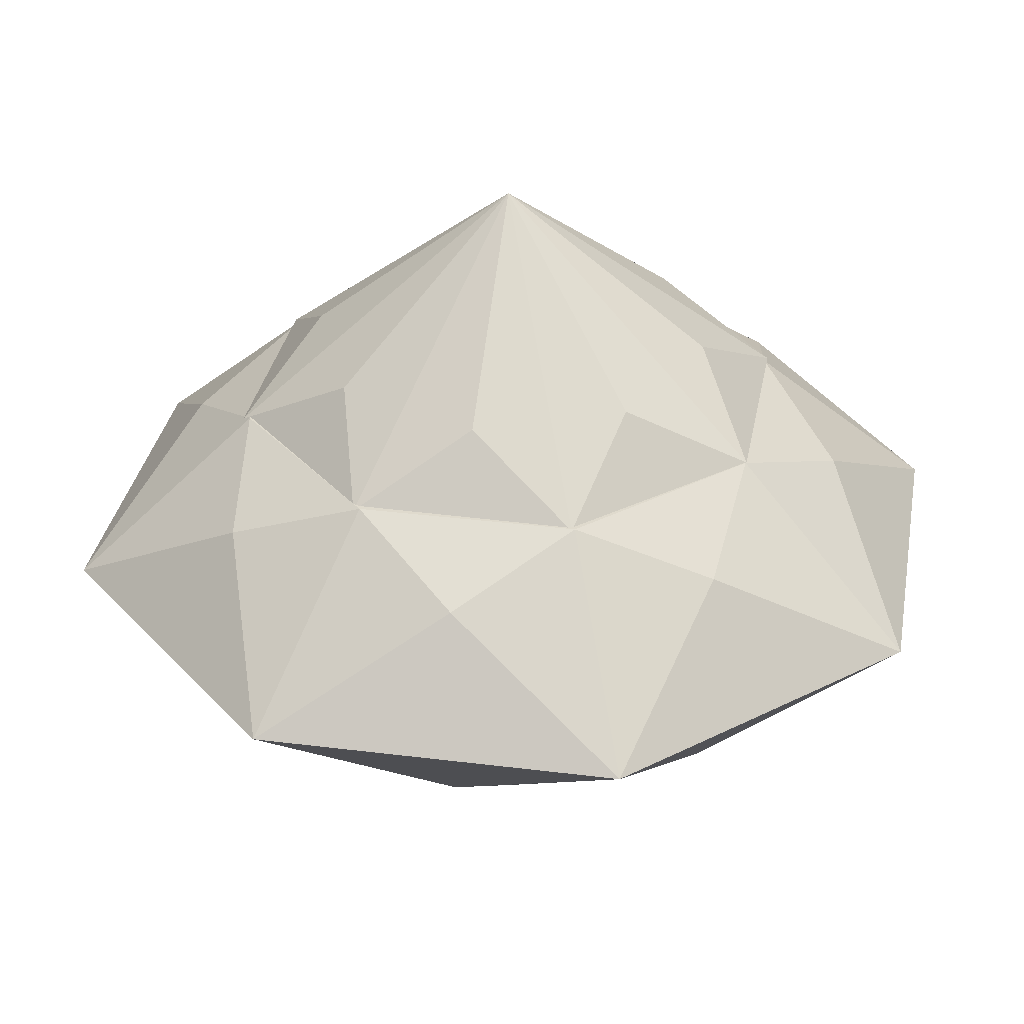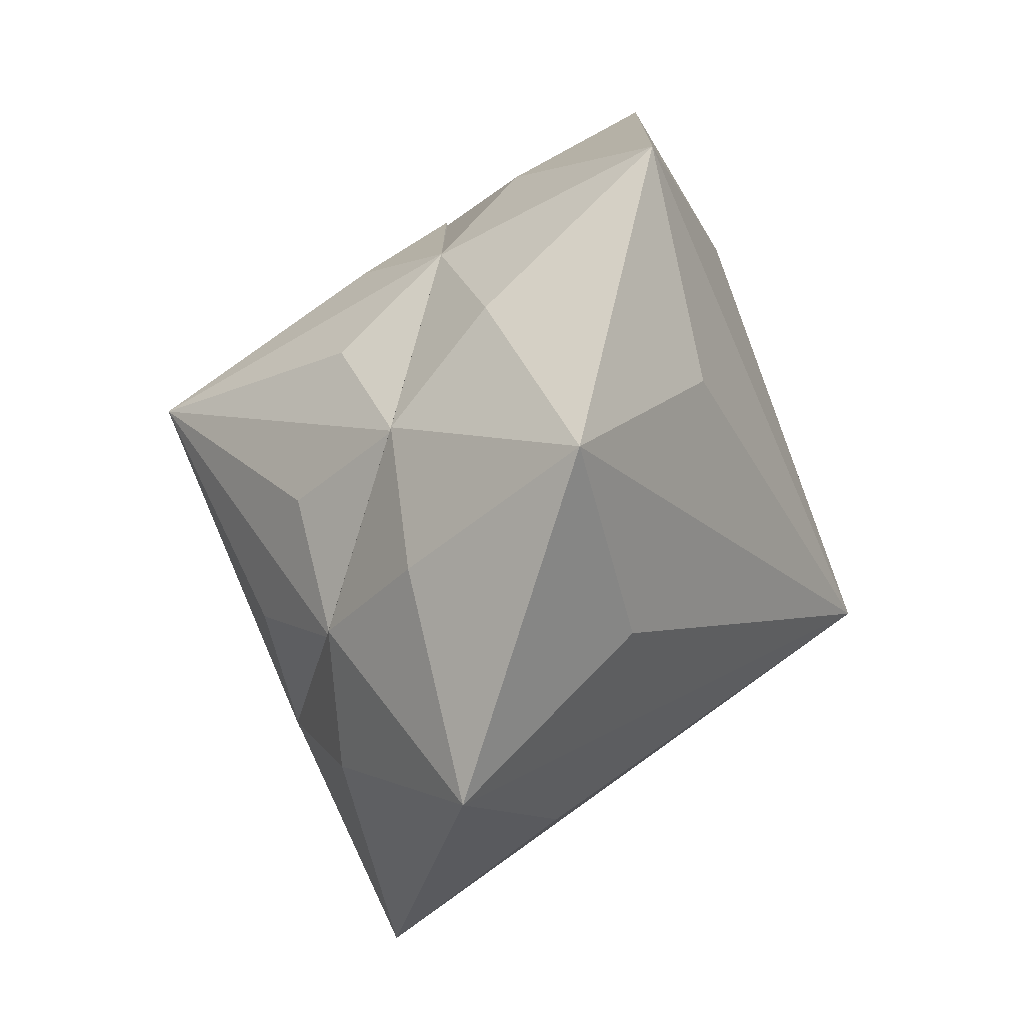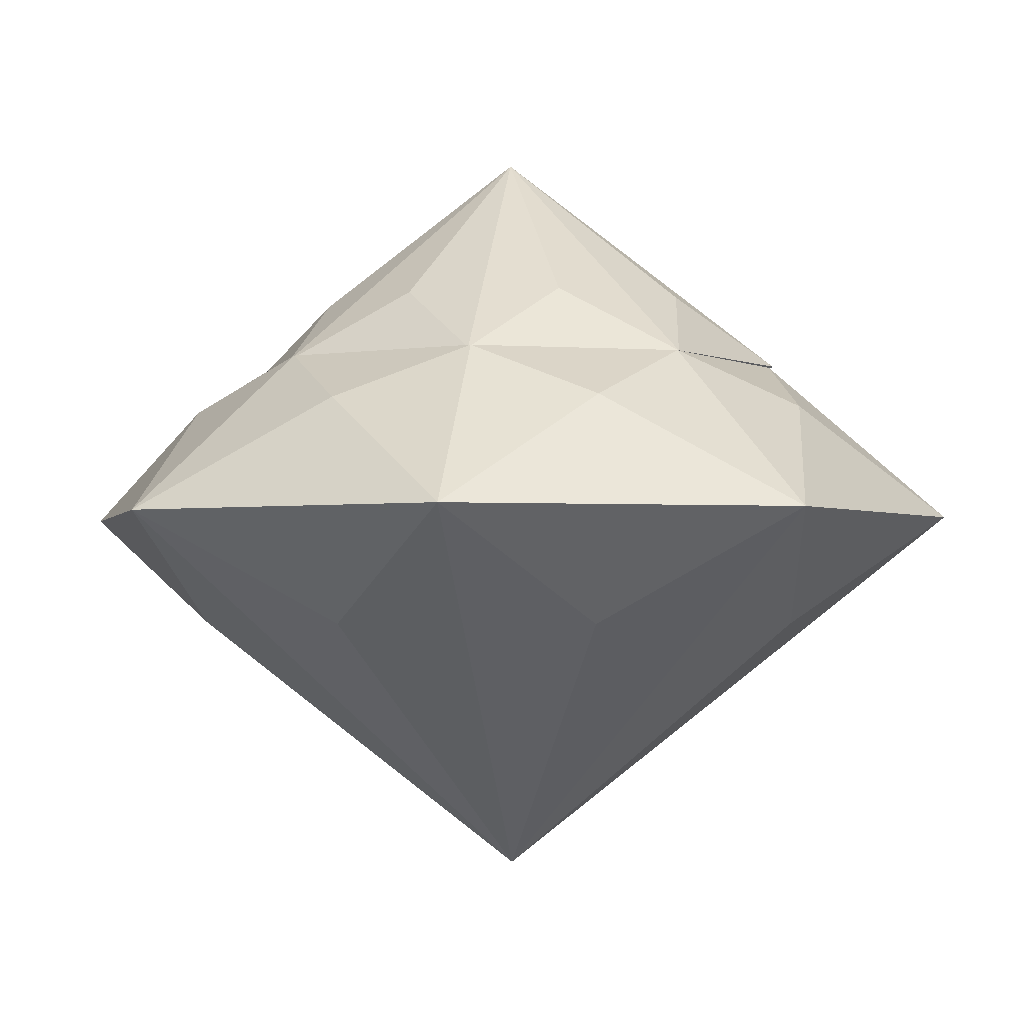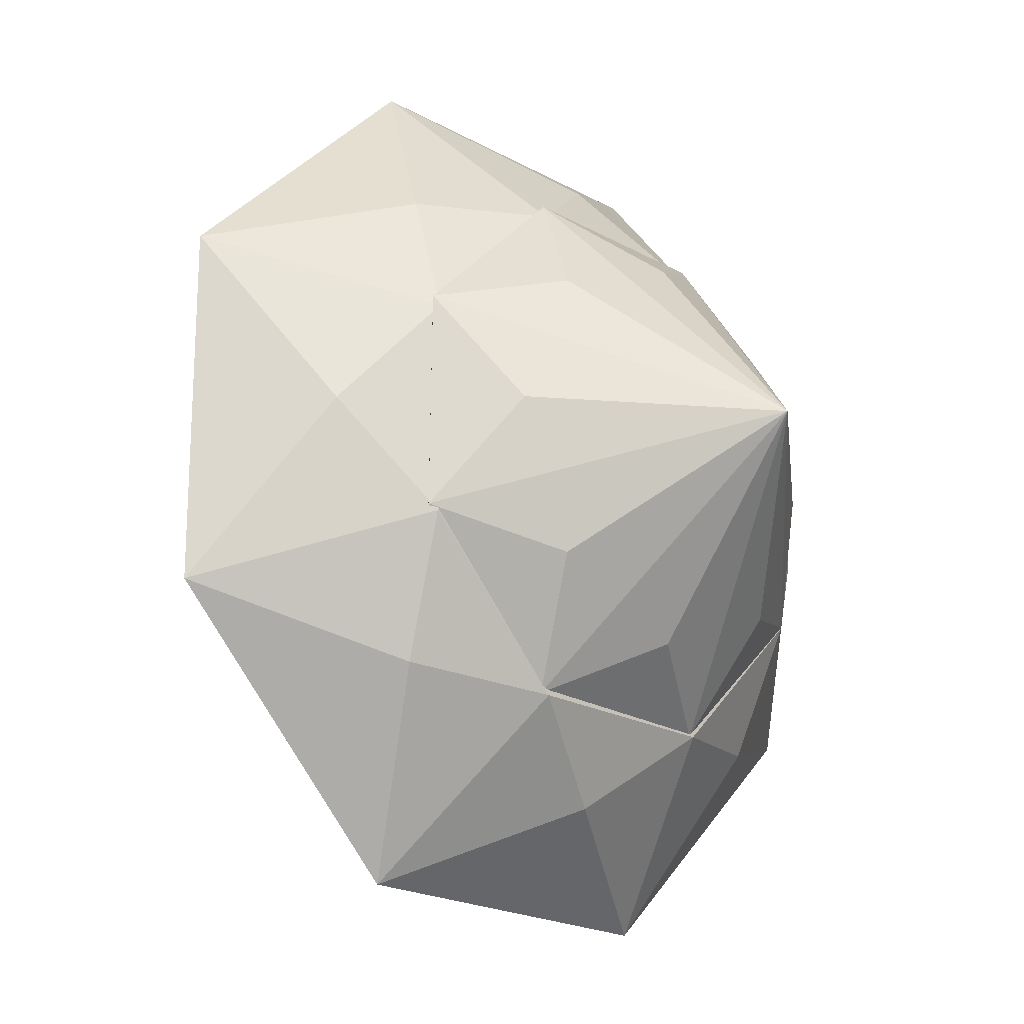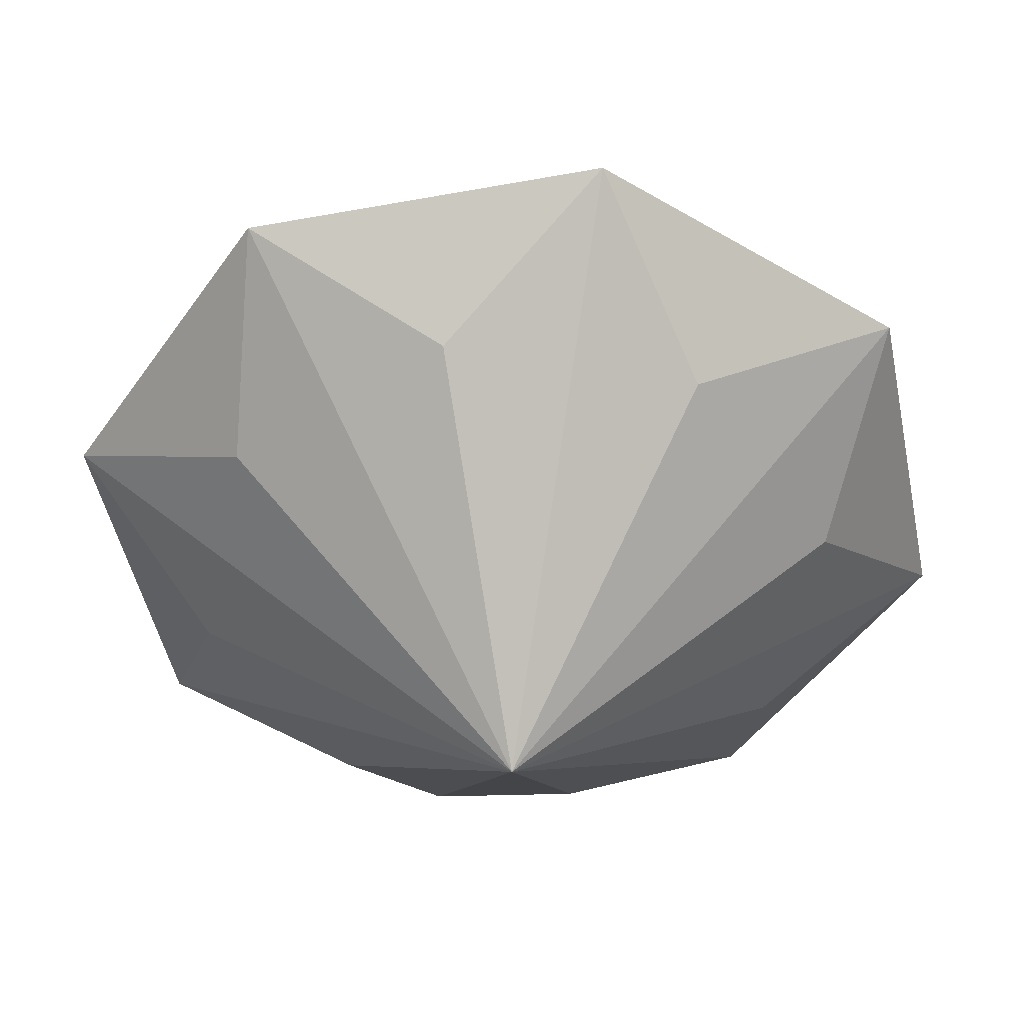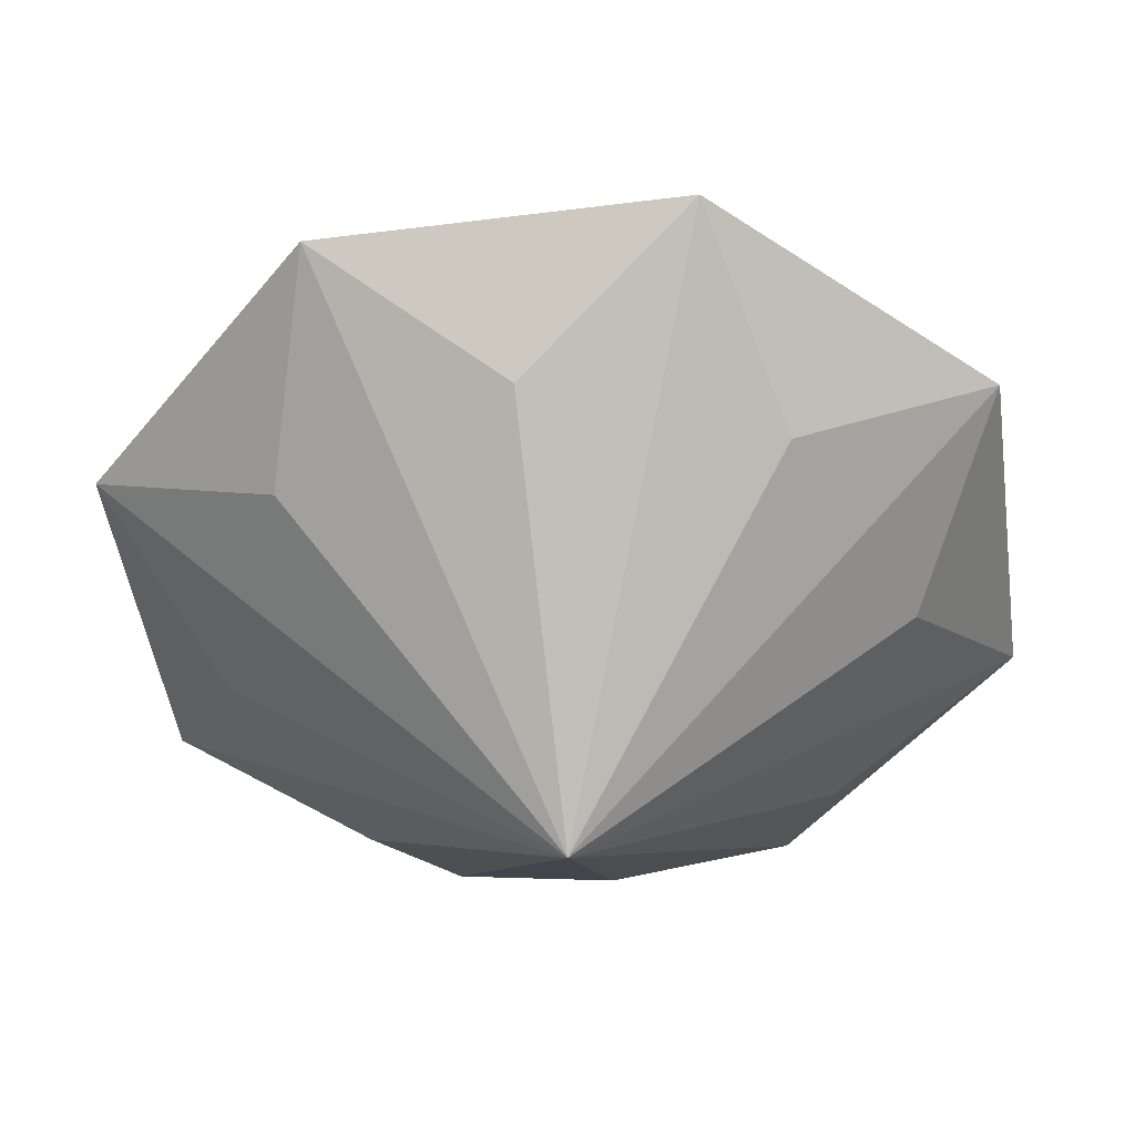
<metadata>
{"format":"obj","ext":"obj","renderer":"f3d","projection":"perspective","resolution":1024,"background":"white","views":[{"elev":32.7,"azim":-170.1,"up":"+Y"},{"elev":-76.0,"azim":-107.3,"up":"+Z"},{"elev":-2.1,"azim":-149.1,"up":"+Y"},{"elev":-20.4,"azim":134.5,"up":"+Z"},{"elev":-47.9,"azim":-78.4,"up":"+Y"},{"elev":-47.4,"azim":98.1,"up":"+Y"}]}
</metadata>
<code>
o Black_Gem.013
v 0 0.01851 -0.000278
v 0 1.169 8.3e-05
v -0.7143 0.5779 -0.000102
v -0.9239 0.8186 -0.3827
v -0.7369 1.055 4.7e-05
v -0.5543 1.169 -0.2295
v -0.5051 0.5781 -0.5052
v -0.3827 0.8188 -0.9239
v -0.5211 1.055 -0.521
v -0.2296 1.169 -0.5542
v 0 0.5782 -0.7144
v 0.3827 0.8188 -0.9239
v 0 1.055 -0.7369
v 0.2296 1.169 -0.5542
v 0.5051 0.5781 -0.5052
v 0.9239 0.8186 -0.3827
v 0.5211 1.055 -0.521
v 0.5543 1.169 -0.2295
v 0.7143 0.5779 -0.000102
v 0.9239 0.8184 0.3827
v 0.7369 1.055 4.7e-05
v 0.5543 1.168 0.2297
v 0.5051 0.5778 0.505
v 0.3827 0.8182 0.9239
v 0.5211 1.055 0.5211
v 0.2296 1.168 0.5544
v 0 0.5777 0.7142
v -0.3827 0.8182 0.9239
v 0 1.055 0.737
v -0.2296 1.168 0.5544
v -0.5051 0.5778 0.505
v -0.9239 0.8184 0.3827
v -0.5211 1.055 0.5211
v -0.5543 1.168 0.2297
f 1 11 12
f 7 4 8
f 8 4 9
f 26 29 24
f 9 6 10
f 15 1 12
f 11 8 12
f 12 8 13
f 25 26 24
f 13 10 14
f 15 16 1
f 15 12 16
f 16 12 17
f 25 20 22
f 17 14 18
f 16 19 1
f 19 16 20
f 20 16 21
f 21 22 20
f 21 18 22
f 19 20 1
f 23 20 24
f 24 20 25
f 21 16 18
f 25 22 26
f 23 24 1
f 27 24 28
f 28 24 29
f 17 18 16
f 29 26 30
f 24 27 1
f 31 28 32
f 32 28 33
f 12 14 17
f 33 30 34
f 23 1 20
f 3 32 4
f 4 32 5
f 13 14 12
f 5 34 6
f 6 2 34
f 2 6 10
f 2 10 14
f 2 14 18
f 2 18 22
f 2 22 26
f 2 26 30
f 2 30 34
f 29 30 28
f 33 28 30
f 33 34 32
f 32 34 5
f 5 6 4
f 6 9 4
f 9 10 8
f 13 8 10
f 11 1 8
f 7 8 1
f 7 1 4
f 3 4 1
f 31 32 1
f 3 1 32
f 31 1 28
f 27 28 1
o Black_Gem.001
v 0.009685 1.653 0.009444
v 0.004128 0.951 0.01281
v -0.4291 1.315 0.007423
v -0.5602 1.17 0.2407
v -0.4453 1.024 0.008705
v -0.3355 0.9543 0.1502
v -0.304 1.316 0.3169
v -0.2325 1.169 0.5739
v -0.3161 1.024 0.328
v -0.1389 0.9537 0.3501
v 0.003339 1.314 0.4472
v 0.2348 1.166 0.5778
v 0.000918 1.022 0.4624
v 0.1415 0.9515 0.3524
v 0.3128 1.311 0.3221
v 0.568 1.161 0.2502
v 0.3202 1.019 0.3333
v 0.3414 0.949 0.1558
v 0.4431 1.308 0.01474
v 0.5719 1.159 -0.2171
v 0.4546 1.017 0.01626
v 0.3438 0.9476 -0.1245
v 0.3179 1.308 -0.2947
v 0.2442 1.16 -0.5503
v 0.3255 1.016 -0.303
v 0.1471 0.9482 -0.3245
v 0.01063 1.309 -0.425
v -0.2231 1.164 -0.5543
v 0.008435 1.018 -0.4375
v -0.1332 0.9505 -0.3268
v -0.2988 1.313 -0.2999
v -0.5563 1.168 -0.2266
v -0.3108 1.021 -0.3083
v -0.3332 0.953 -0.1302
f 35 45 46
f 41 38 42
f 42 38 43
f 60 63 58
f 43 40 44
f 49 35 46
f 45 42 46
f 46 42 47
f 59 60 58
f 47 44 48
f 49 50 35
f 49 46 50
f 50 46 51
f 59 54 56
f 51 48 52
f 50 53 35
f 53 50 54
f 54 50 55
f 55 56 54
f 55 52 56
f 53 54 35
f 57 54 58
f 58 54 59
f 55 50 52
f 59 56 60
f 57 58 35
f 61 58 62
f 62 58 63
f 51 52 50
f 63 60 64
f 58 61 35
f 65 62 66
f 66 62 67
f 46 48 51
f 67 64 68
f 57 35 54
f 37 66 38
f 38 66 39
f 47 48 46
f 39 68 40
f 40 36 68
f 36 40 44
f 36 44 48
f 36 48 52
f 36 52 56
f 36 56 60
f 36 60 64
f 36 64 68
f 63 64 62
f 67 62 64
f 67 68 66
f 66 68 39
f 39 40 38
f 40 43 38
f 43 44 42
f 47 42 44
f 45 35 42
f 41 42 35
f 41 35 38
f 37 38 35
f 65 66 35
f 37 35 66
f 65 35 62
f 61 62 35

</code>
